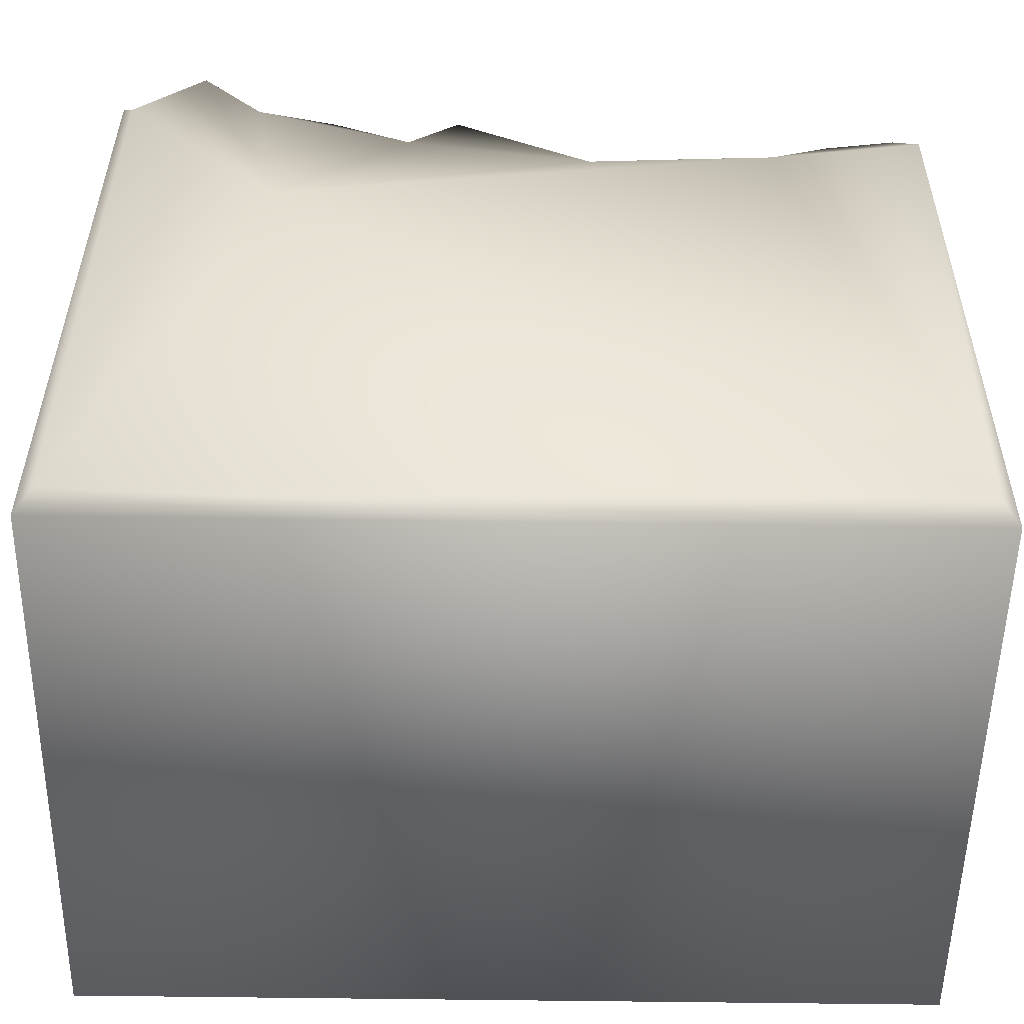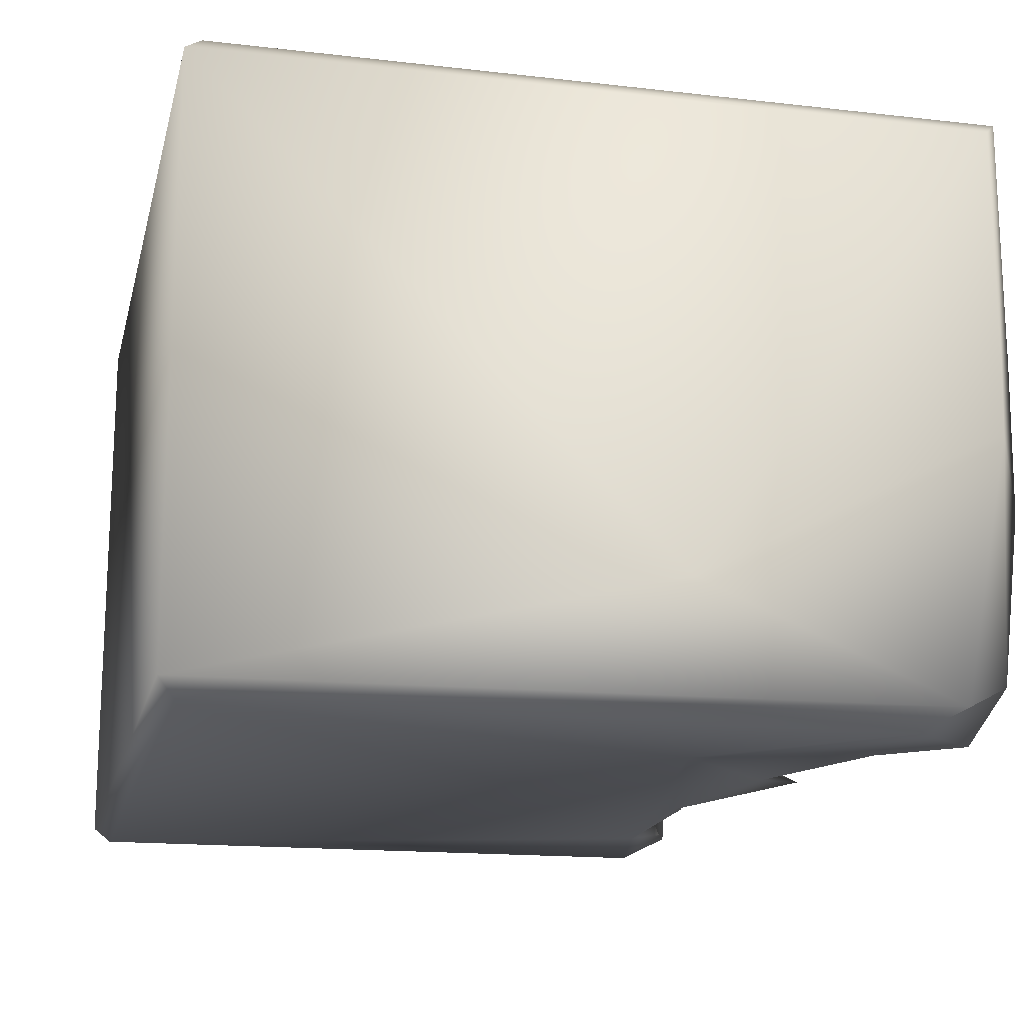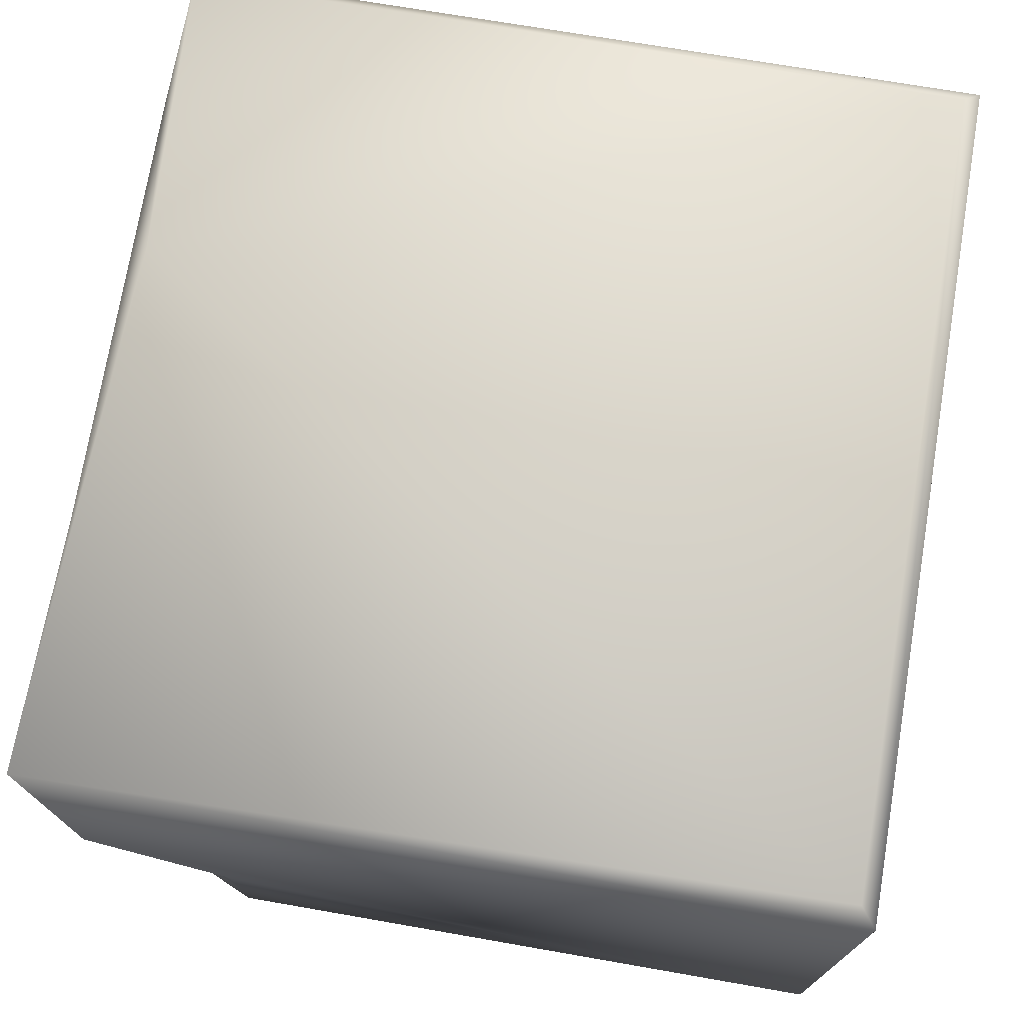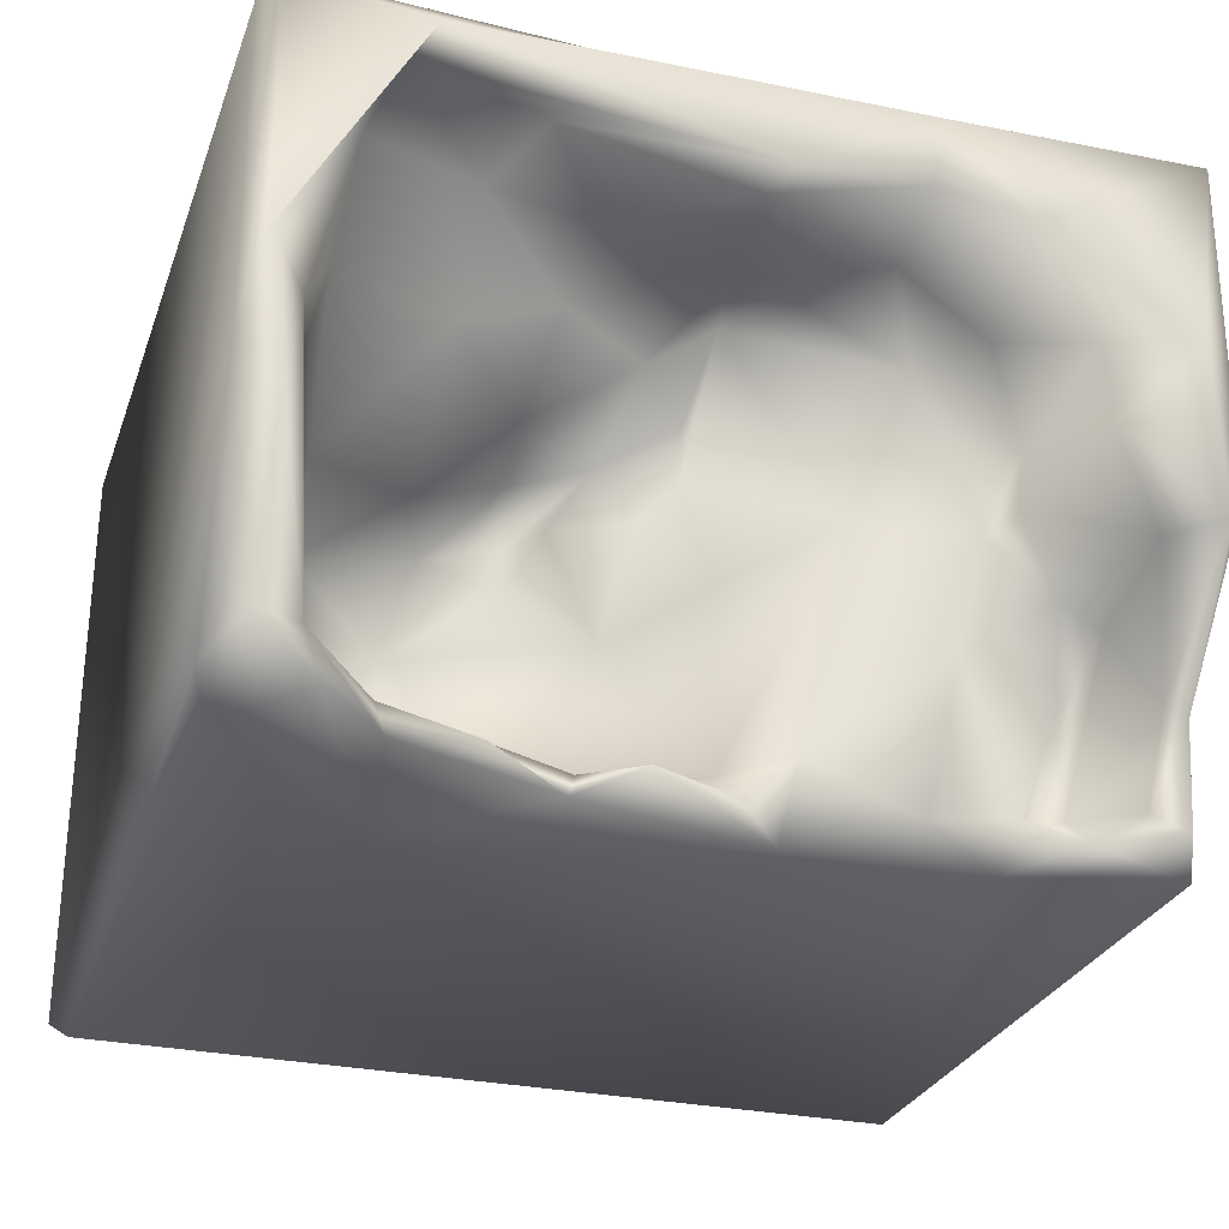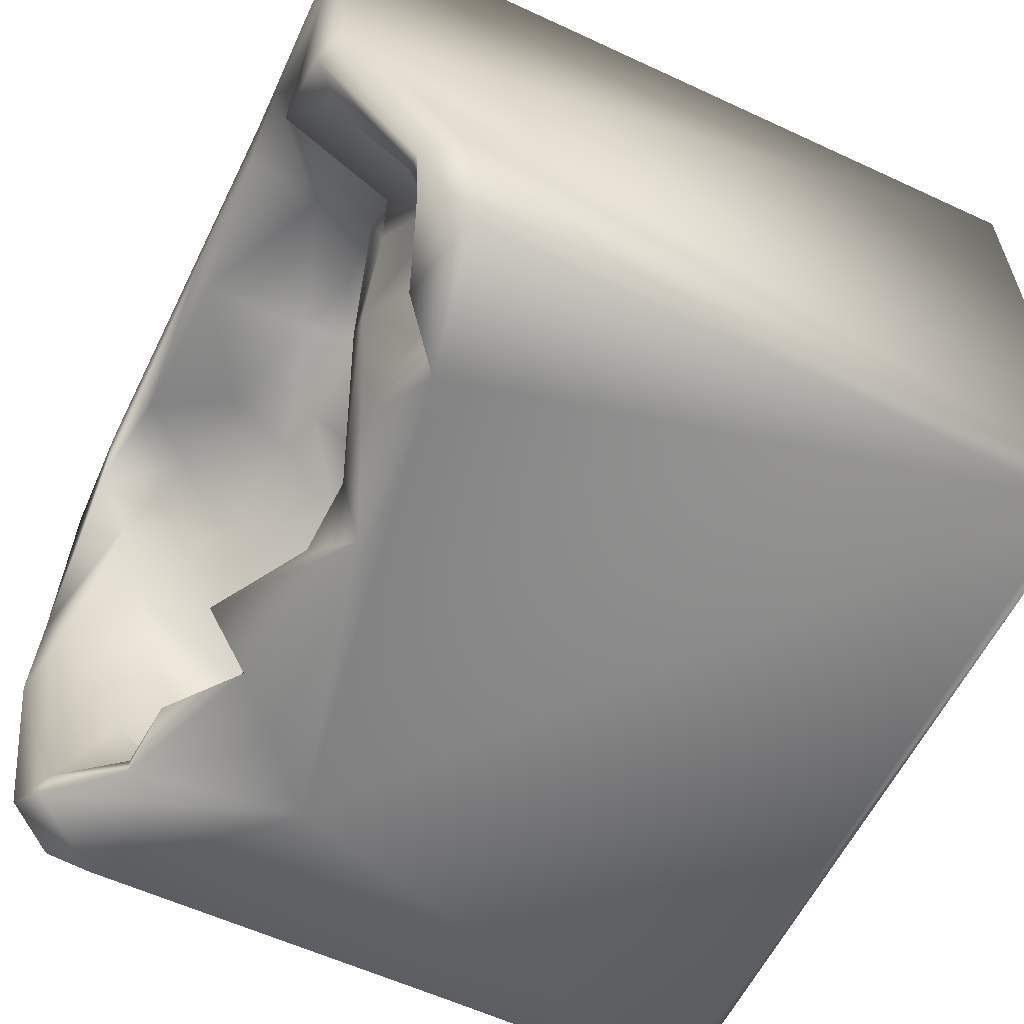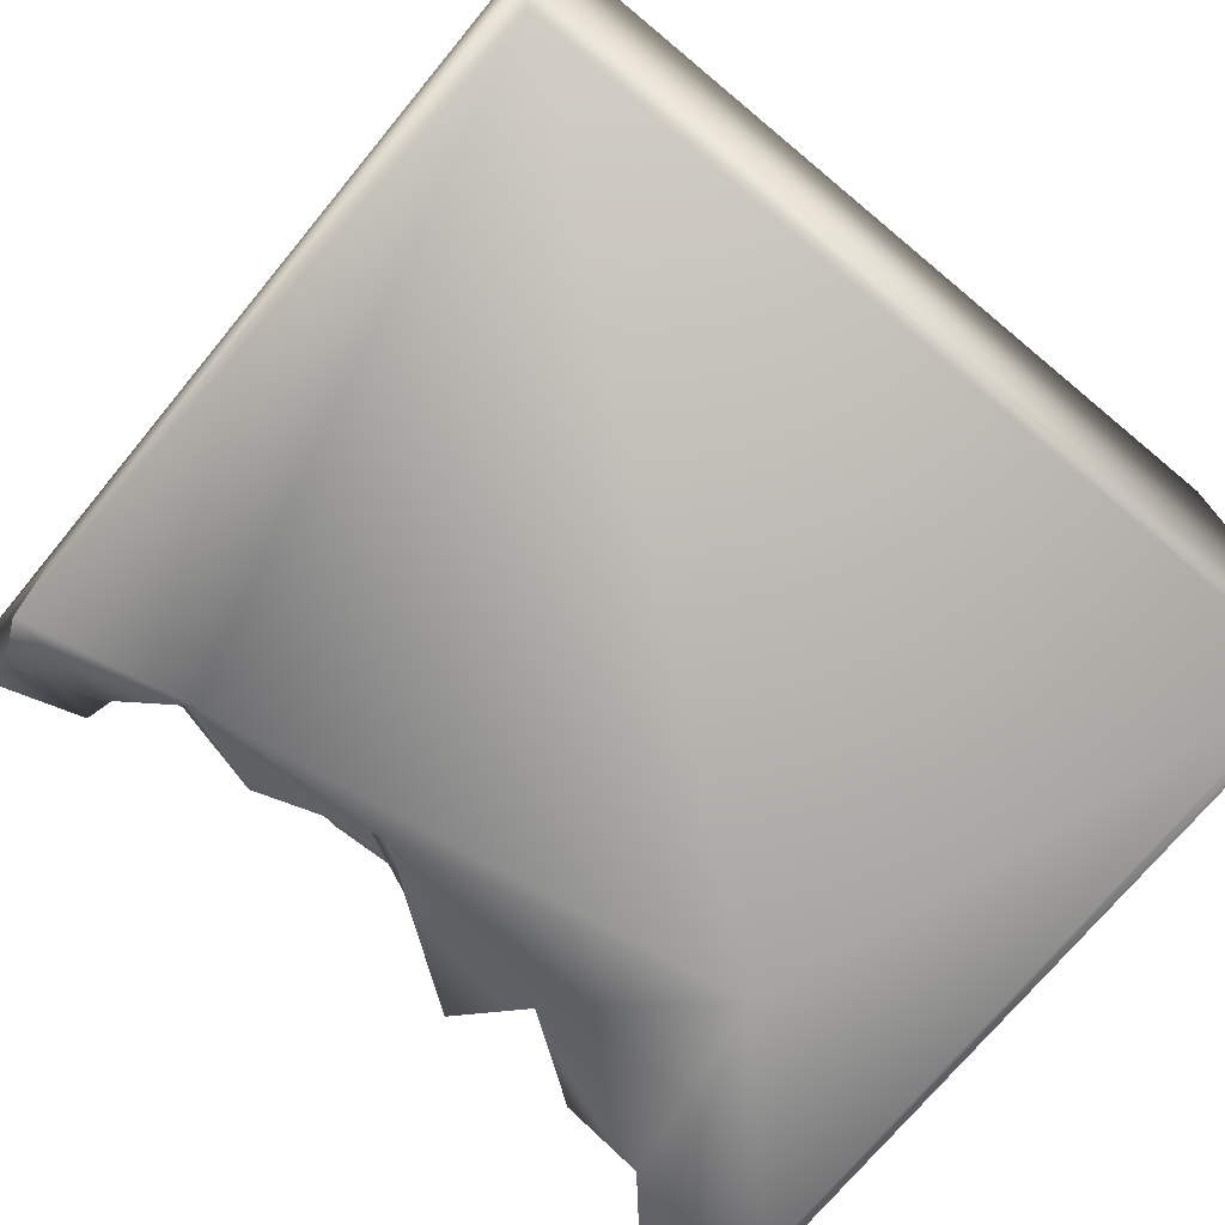
<metadata>
{"format":"obj","ext":"obj","renderer":"f3d","projection":"perspective","resolution":1024,"background":"white","views":[{"elev":-53.2,"azim":179.1,"up":"+Y"},{"elev":-16.6,"azim":76.9,"up":"+Z"},{"elev":72.9,"azim":-80.3,"up":"+Z"},{"elev":-28.9,"azim":162.2,"up":"+Z"},{"elev":-58.9,"azim":-115.5,"up":"+Z"},{"elev":-73.8,"azim":-39.8,"up":"+Z"}]}
</metadata>
<code>
o Liquid_Domain
v -8.484 -9.104 5.865
v 8.134 -8.756 6.217
v 8.48 -9.103 5.867
v 8.47 -9.1 -5.875
v -8.475 -9.099 -5.872
v -8.134 -8.756 -6.217
v 8.134 -8.756 -6.217
v 8.48 0.4245 -3.571
v 8.473 6.67 5.869
v -8.134 -8.756 6.217
v -8.448 3.824 -2.759
v 4.9 1.372 -6.189
v 5.509 -0.749 -4.172
v 2.364 -0.1886 0.5134
v 3.992 0.2187 -0.256
v 2.406 -0.05084 -0.4778
v 5.937 -0.9402 -3.837
v 4.547 -0.09971 -2.157
v 6.72 1.25 -2.341
v 4.284 0.1764 -4.053
v 6.567 -0.2119 -4.551
v 2.433 0.3925 1.447
v 0.8704 0.8221 -1.706
v 6.291 0.928 -0.9695
v 2.008 1.321 0.05924
v 2.665 0.4465 -4.376
v 7.08 2.181 -4.226
v 4.835 1.772 -4.907
v -5.295 3.131 -6.16
v 4.454 1.723 0.09464
v 6.802 2.65 -4.862
v 8.122 4.749 -6.197
v 2.735 2.143 1.632
v 1.195 1.342 1.446
v 2.813 2.061 -5.346
v -8.405 3.797 -6.149
v -0.157 2.33 1.967
v 0.7184 2.322 -0.1
v -0.4725 2.785 -4.911
v -7.12 2.035 -4.438
v -6.327 1.903 -4.597
v -1.497 2.933 -6.11
v -8.469 6.679 -0.3783
v -0.7265 2.183 -1.024
v 6.479 2.91 -0.2514
v 2.252 3.732 -6.068
v 0.9075 3.461 2.375
v -0.2034 1.977 0.9774
v 4.412 4.251 2.027
v -6.688 2.85 -2.87
v 7.114 5.035 -2.666
v -6.5 4.149 -5.832
v 2.063 3.422 -5.526
v 2.238 6.676 6.197
v -0.6091 3.04 3.702
v 7.153 4.492 -0.02267
v -6.627 3.396 -0.9526
v -7.56 4.112 -5.124
v -0.6325 3.657 -5.655
v 8.444 5.65 -5.724
v 5.448 4.934 -6.095
v -1.528 3.844 4.171
v -3.753 4.137 2.754
v 2.359 3.598 3.191
v -4.882 4.237 -0.3867
v -7.292 3.676 -1.542
v -7.686 4.76 -3.41
v -1.716 3.439 -4.638
v -5.573 3.527 -5.246
v 1.239 4.871 -5.894
v -0.3289 4.312 3.751
v -5.925 3.885 1.628
v -2.605 3.875 -0.3172
v -4.261 4.263 -2.865
v -3.693 3.861 -5.695
v 7.015 6.179 -5.087
v 5.638 4.9 -5.499
v 8.168 6.963 6.184
v 4.315 5.361 4.033
v -5.491 4.424 0.07421
v -7.231 6.115 -1.053
v -8.105 4.806 -3.645
v -8.012 4.695 -5.709
v 3.869 4.848 -5.868
v -3.098 5.252 4.074
v 2.183 5.077 3.897
v 6.742 5.283 1.877
v -4.62 5.579 2.615
v 8.426 6.663 -0.3892
v -8.383 6.982 6.166
v -3.418 6.921 6.108
v -0.1805 6.662 3.954
v 6.506 6.094 4.015
v -6.069 6.911 0.4758
v 7.408 6.71 0.2344
v -6.147 6.649 2.236
v 7.904 6.647 -5.197
v 6.72 6.338 -6.107
v 3.502 6.691 4.538
v -8.039 6.965 -1.016
v 7.682 7.149 -1.726
v 5.492 7.059 5.85
v -4.978 7.025 4.268
v -3.147 6.894 4.644
v -0.5978 7.027 4.385
v 6.034 6.974 4.95
v 8.028 7.027 1.185
v -7.883 7.065 2.238
f 10 1 2
f 1 3 2
f 3 1 5
f 4 3 5
f 7 5 6
f 4 5 7
f 9 2 3
f 4 8 3
f 1 10 90
f 9 3 8
f 6 12 7
f 78 2 9
f 20 17 13
f 15 14 22
f 14 15 16
f 1 43 5
f 5 43 11
f 17 20 18
f 18 16 15
f 18 19 17
f 19 21 17
f 17 21 13
f 25 14 16
f 15 24 18
f 16 18 23
f 19 18 24
f 26 23 18
f 20 26 18
f 13 21 20
f 12 6 29
f 14 34 22
f 16 23 25
f 26 20 28
f 21 28 20
f 14 25 34
f 33 30 22
f 15 22 30
f 23 26 39
f 21 19 27
f 31 21 27
f 28 35 26
f 21 31 28
f 12 32 7
f 25 23 38
f 15 30 24
f 23 39 44
f 11 36 5
f 29 6 36
f 22 34 33
f 37 34 48
f 48 34 38
f 34 25 38
f 23 44 38
f 35 39 26
f 8 4 60
f 6 5 36
f 12 29 42
f 12 42 46
f 60 4 7
f 32 60 7
f 10 2 54
f 34 37 47
f 34 47 33
f 48 38 44
f 30 45 24
f 45 19 24
f 39 73 44
f 40 50 41
f 47 37 55
f 33 49 30
f 48 44 73
f 56 27 19
f 39 68 73
f 39 59 68
f 41 52 40
f 35 53 39
f 64 33 47
f 37 48 55
f 64 49 33
f 55 48 73
f 56 51 27
f 50 66 57
f 66 50 40
f 41 69 52
f 39 53 59
f 31 77 28
f 42 29 75
f 12 46 61
f 90 43 1
f 63 62 55
f 55 62 71
f 55 71 47
f 30 49 45
f 56 19 45
f 66 40 67
f 40 58 67
f 50 69 41
f 75 68 42
f 52 58 40
f 68 59 42
f 35 77 53
f 28 77 35
f 52 69 29
f 75 29 69
f 29 36 52
f 46 42 70
f 64 47 71
f 49 64 79
f 55 73 63
f 63 65 72
f 73 65 63
f 80 72 65
f 87 45 49
f 87 56 45
f 57 80 65
f 65 74 57
f 66 67 81
f 74 50 57
f 73 68 74
f 50 74 69
f 68 75 74
f 51 31 27
f 89 8 60
f 74 75 69
f 53 70 59
f 46 70 53
f 77 46 53
f 36 83 52
f 42 59 70
f 85 62 63
f 64 71 86
f 9 8 89
f 73 74 65
f 57 66 81
f 43 82 11
f 58 82 67
f 11 82 36
f 82 83 36
f 83 58 52
f 46 77 84
f 84 61 46
f 12 61 98
f 10 54 90
f 62 85 71
f 79 64 86
f 63 72 88
f 51 76 31
f 82 58 83
f 77 31 76
f 12 98 32
f 2 78 54
f 71 85 92
f 71 92 86
f 63 88 85
f 49 79 93
f 87 49 93
f 81 80 57
f 84 77 61
f 54 91 90
f 79 86 99
f 72 96 88
f 96 72 94
f 72 80 94
f 87 95 56
f 80 81 94
f 56 95 51
f 77 76 61
f 85 104 92
f 92 99 86
f 95 76 51
f 98 97 32
f 97 60 32
f 100 82 43
f 100 67 82
f 100 81 67
f 76 98 61
f 97 98 76
f 79 99 106
f 93 79 106
f 104 85 103
f 105 92 104
f 96 103 88
f 85 88 103
f 93 95 87
f 94 81 100
f 107 101 95
f 95 101 76
f 76 101 97
f 89 60 97
f 91 54 102
f 54 78 102
f 91 103 90
f 104 103 91
f 102 105 91
f 106 105 102
f 105 104 91
f 106 99 105
f 78 107 102
f 90 108 43
f 108 90 103
f 99 92 105
f 107 106 102
f 107 93 106
f 9 89 78
f 78 89 107
f 103 96 108
f 93 107 95
f 96 94 108
f 108 100 43
f 94 100 108
f 107 89 101
f 101 89 97

</code>
